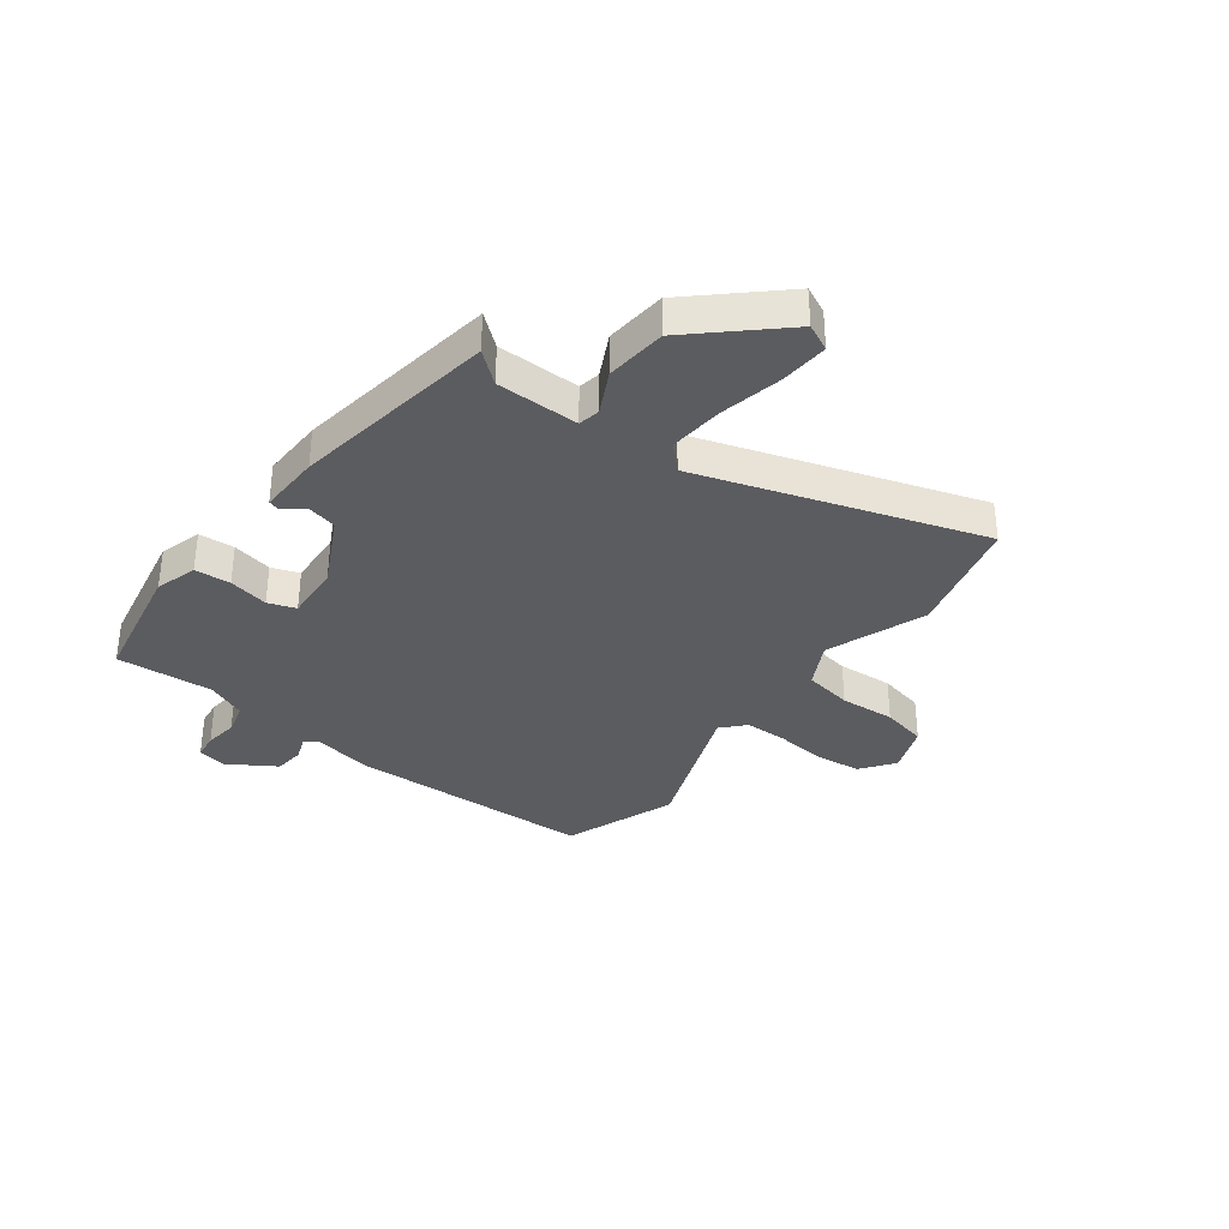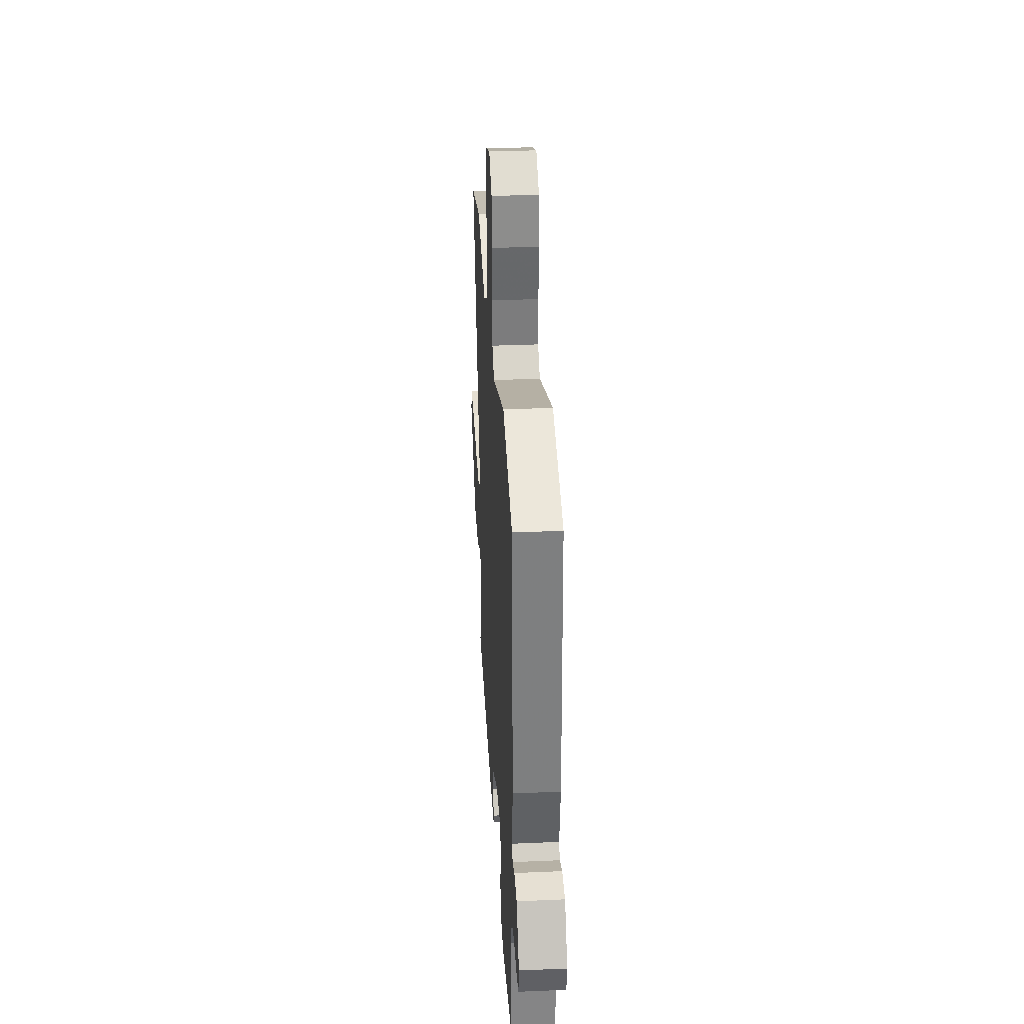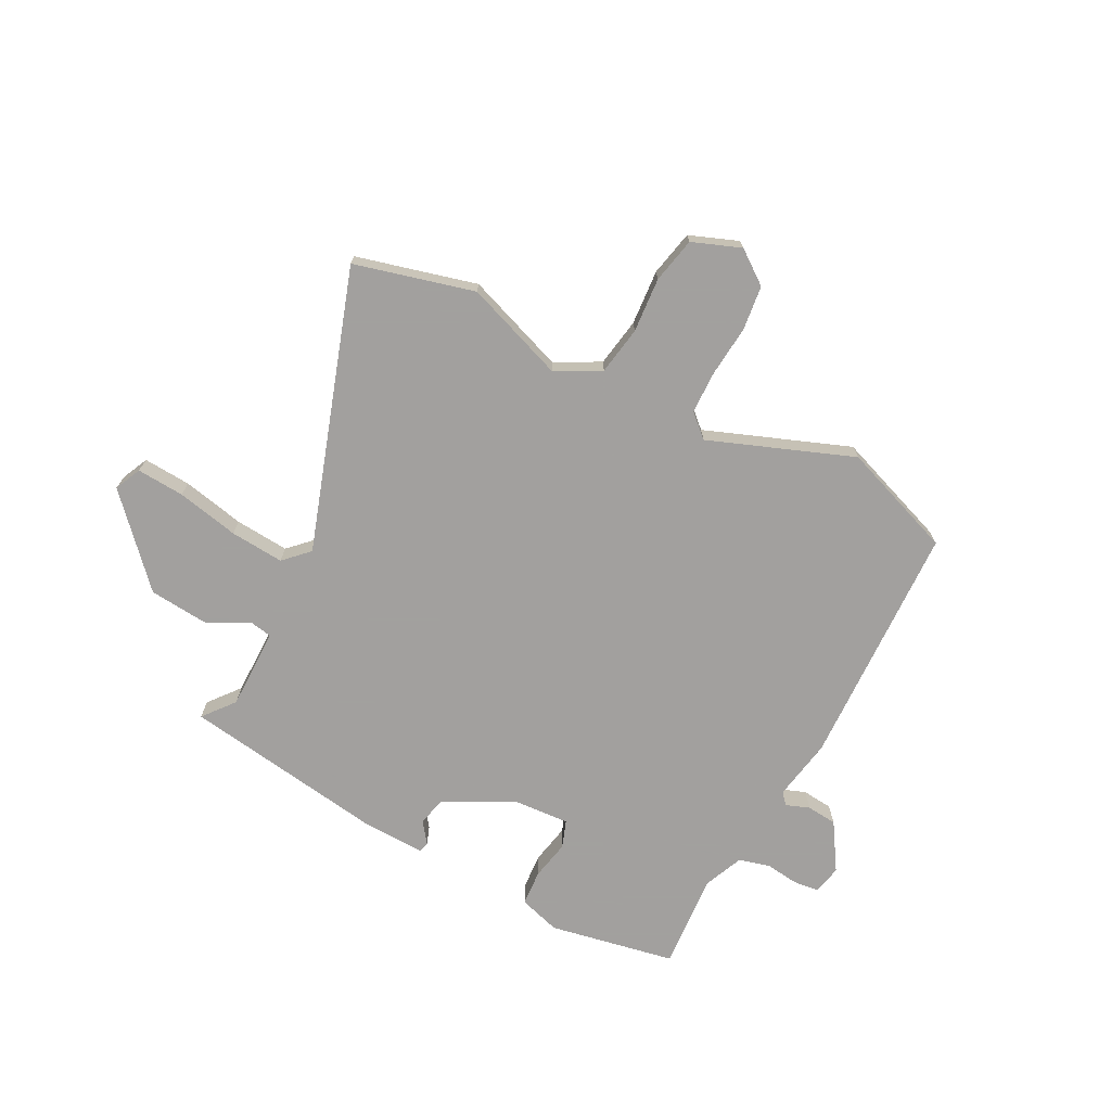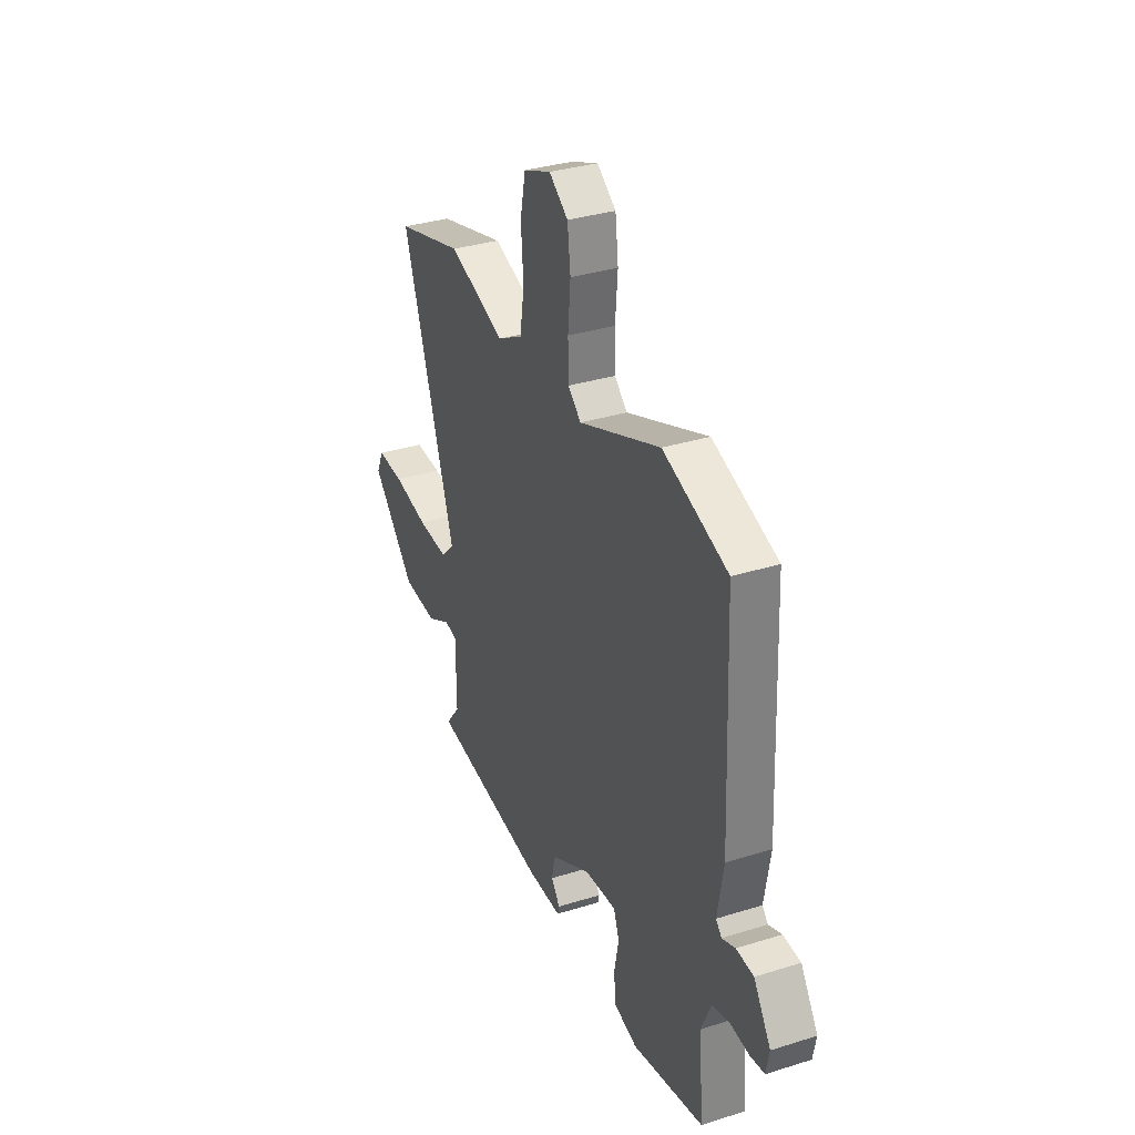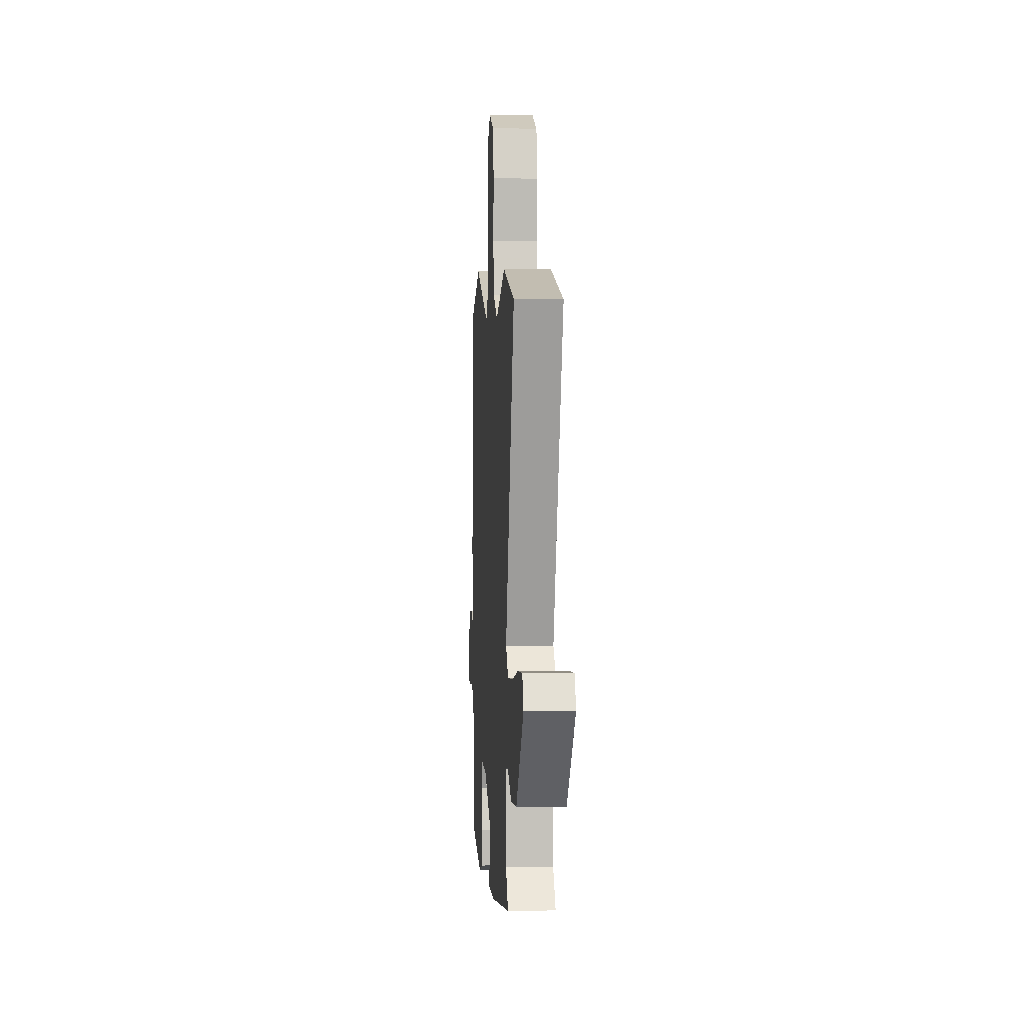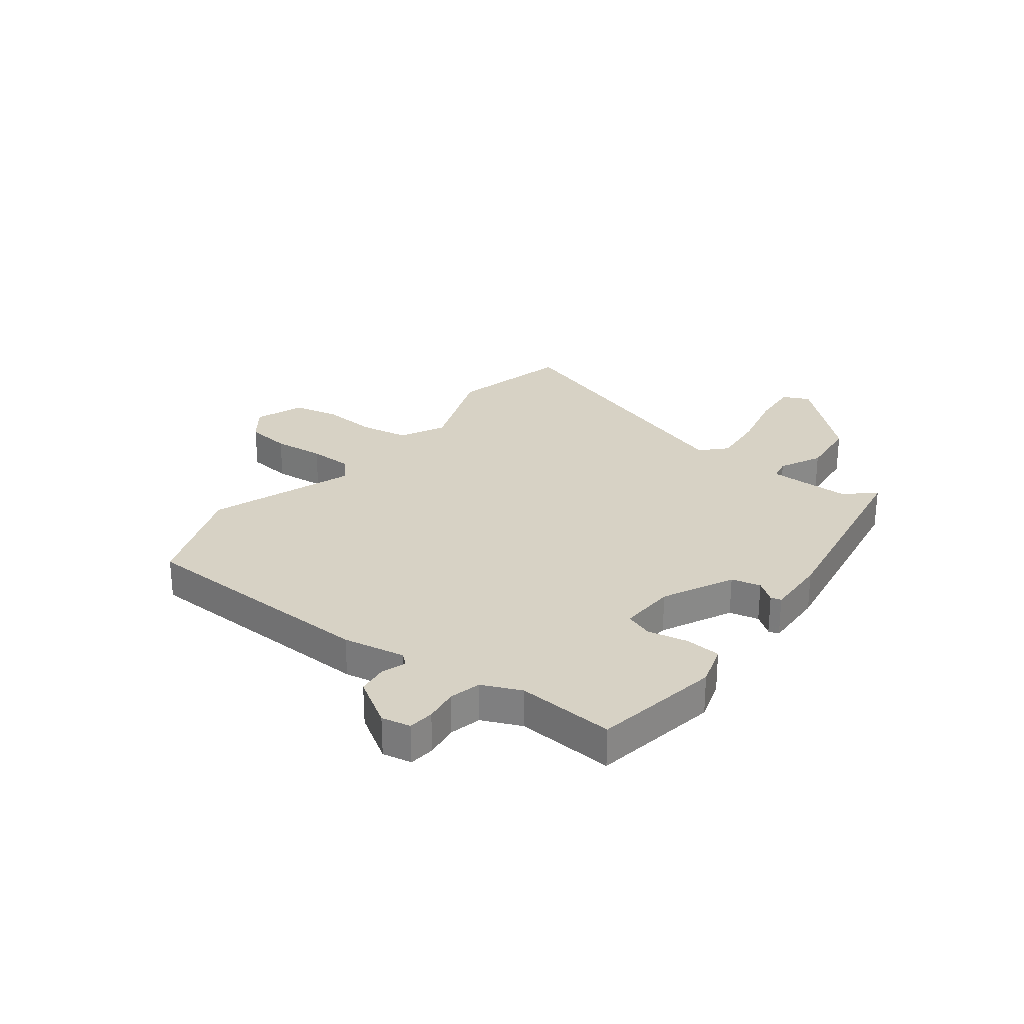
<metadata>
{"format":"obj","ext":"obj","renderer":"f3d","projection":"perspective","resolution":1024,"background":"white","views":[{"elev":-34.6,"azim":-127.6,"up":"+Y"},{"elev":33.0,"azim":86.6,"up":"+Z"},{"elev":-71.9,"azim":-27.8,"up":"+Y"},{"elev":33.2,"azim":66.7,"up":"+Z"},{"elev":1.6,"azim":-93.8,"up":"+Z"},{"elev":27.5,"azim":126.4,"up":"+Y"}]}
</metadata>
<code>
v 0.303 0.07 0.57
v 0.507 0.07 0.497
v 0.525 0.07 0.056
v 0.506 0.07 -0.056
v 0.524 0.07 -0.076
v 0.566 0.07 -0.06
v 0.621 0.07 -0.065
v 0.675 0.07 -0.149
v 0.665 0.07 -0.201
v 0.619 0.07 -0.207
v 0.559 0.07 -0.2
v 0.503 0.07 -0.215
v 0.473 0.07 -0.286
v 0.487 0.07 -0.46
v 0.26 0.07 -0.505
v 0.185 0.07 -0.483
v 0.18 0.07 -0.419
v 0.194 0.07 -0.347
v 0.176 0.07 -0.298
v 0.075 0.07 -0.305
v -0.05 0.07 -0.37
v -0.062 0.07 -0.423
v -0.034 0.07 -0.46
v -0.039 0.07 -0.479
v -0.15 0.07 -0.477
v -0.519 0.07 -0.424
v -0.474 0.07 -0.368
v -0.475 0.07 -0.221
v -0.514 0.07 -0.214
v -0.589 0.07 -0.253
v -0.698 0.07 -0.244
v -0.837 0.07 -0.095
v -0.815 0.07 -0.047
v -0.729 0.07 -0.052
v -0.617 0.07 -0.075
v -0.52 0.07 -0.082
v -0.477 0.07 -0.039
v -0.645 0.07 0.461
v -0.43 0.07 0.519
v -0.25 0.07 0.455
v -0.17 0.07 0.498
v -0.156 0.07 0.585
v -0.164 0.07 0.684
v -0.147 0.07 0.766
v -0.06 0.07 0.8
v 0 0.07 0.756
v 0.01 0.07 0.676
v 0.002 0.07 0.584
v 0.004 0.07 0.507
v 0.045 0.07 0.47
v 0.303 0 0.57
v 0.507 0 0.497
v 0.525 0 0.056
v 0.506 0 -0.056
v 0.524 0 -0.076
v 0.566 0 -0.06
v 0.621 0 -0.065
v 0.675 0 -0.149
v 0.665 0 -0.201
v 0.619 0 -0.207
v 0.559 0 -0.2
v 0.503 0 -0.215
v 0.473 0 -0.286
v 0.487 0 -0.46
v 0.26 0 -0.505
v 0.185 0 -0.483
v 0.18 0 -0.419
v 0.194 0 -0.347
v 0.176 0 -0.298
v 0.075 0 -0.305
v -0.05 0 -0.37
v -0.062 0 -0.423
v -0.034 0 -0.46
v -0.039 0 -0.479
v -0.15 0 -0.477
v -0.519 0 -0.424
v -0.474 0 -0.368
v -0.475 0 -0.221
v -0.514 0 -0.214
v -0.589 0 -0.253
v -0.698 0 -0.244
v -0.837 0 -0.095
v -0.815 0 -0.047
v -0.729 0 -0.052
v -0.617 0 -0.075
v -0.52 0 -0.082
v -0.477 0 -0.039
v -0.645 0 0.461
v -0.43 0 0.519
v -0.25 0 0.455
v -0.17 0 0.498
v -0.156 0 0.585
v -0.164 0 0.684
v -0.147 0 0.766
v -0.06 0 0.8
v 0 0 0.756
v 0.01 0 0.676
v 0.002 0 0.584
v 0.004 0 0.507
v 0.045 0 0.47
f 45 46 47 48
f 45 48 49
f 42 43 44 45
f 41 42 45 49
f 40 41 49 50
f 37 38 39 40
f 32 33 34 35
f 32 35 36
f 29 30 31 32
f 28 29 32 36
f 24 25 26 27
f 22 23 24 27
f 21 22 27 28
f 20 21 28 36
f 15 16 17 18
f 13 14 15 18
f 12 13 18 19
f 11 12 19 20
f 9 10 11
f 8 9 11
f 5 6 7 8
f 5 8 11 20
f 1 2 3 4
f 50 1 4
f 37 40 50 4
f 20 36 37
f 4 5 20 37
f 98 97 96 95
f 99 98 95
f 95 94 93 92
f 99 95 92 91
f 100 99 91 90
f 90 89 88 87
f 85 84 83 82
f 86 85 82
f 82 81 80 79
f 86 82 79 78
f 77 76 75 74
f 77 74 73 72
f 78 77 72 71
f 86 78 71 70
f 68 67 66 65
f 68 65 64 63
f 69 68 63 62
f 70 69 62 61
f 61 60 59
f 61 59 58
f 58 57 56 55
f 70 61 58 55
f 54 53 52 51
f 54 51 100
f 54 100 90 87
f 87 86 70
f 87 70 55 54
f 1 51 52 2
f 2 52 53 3
f 3 53 54 4
f 4 54 55 5
f 5 55 56 6
f 6 56 57 7
f 7 57 58 8
f 8 58 59 9
f 9 59 60 10
f 10 60 61 11
f 11 61 62 12
f 12 62 63 13
f 13 63 64 14
f 14 64 65 15
f 15 65 66 16
f 16 66 67 17
f 17 67 68 18
f 18 68 69 19
f 19 69 70 20
f 20 70 71 21
f 21 71 72 22
f 22 72 73 23
f 23 73 74 24
f 24 74 75 25
f 25 75 76 26
f 26 76 77 27
f 27 77 78 28
f 28 78 79 29
f 29 79 80 30
f 30 80 81 31
f 31 81 82 32
f 32 82 83 33
f 33 83 84 34
f 34 84 85 35
f 35 85 86 36
f 36 86 87 37
f 37 87 88 38
f 38 88 89 39
f 39 89 90 40
f 40 90 91 41
f 41 91 92 42
f 42 92 93 43
f 43 93 94 44
f 44 94 95 45
f 45 95 96 46
f 46 96 97 47
f 47 97 98 48
f 48 98 99 49
f 49 99 100 50
f 50 100 51 1

</code>
